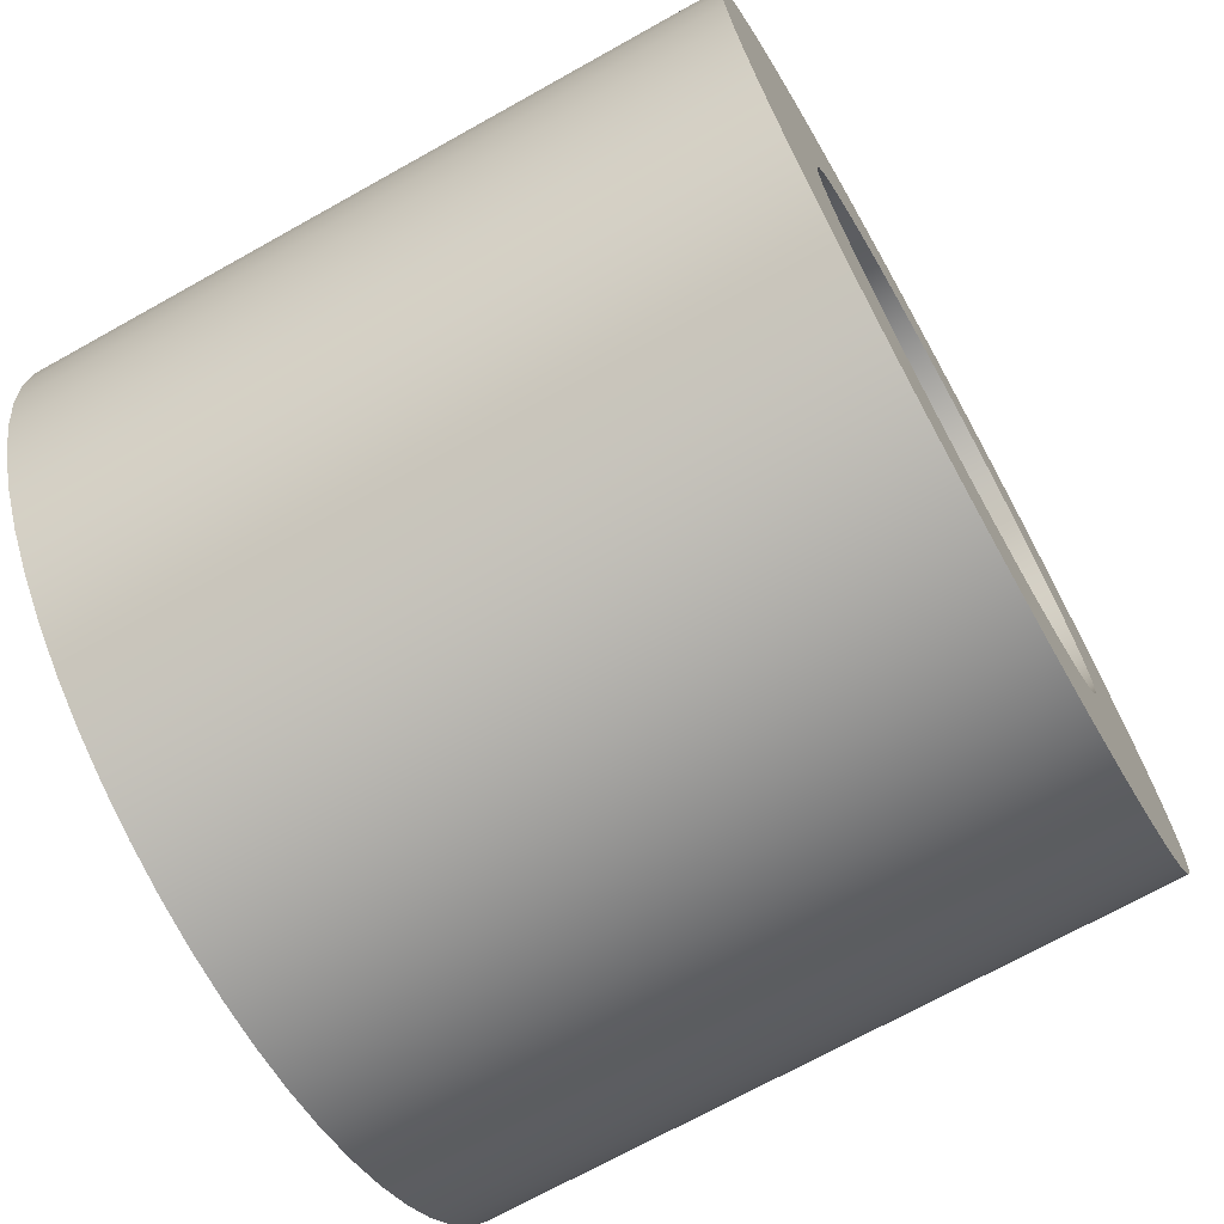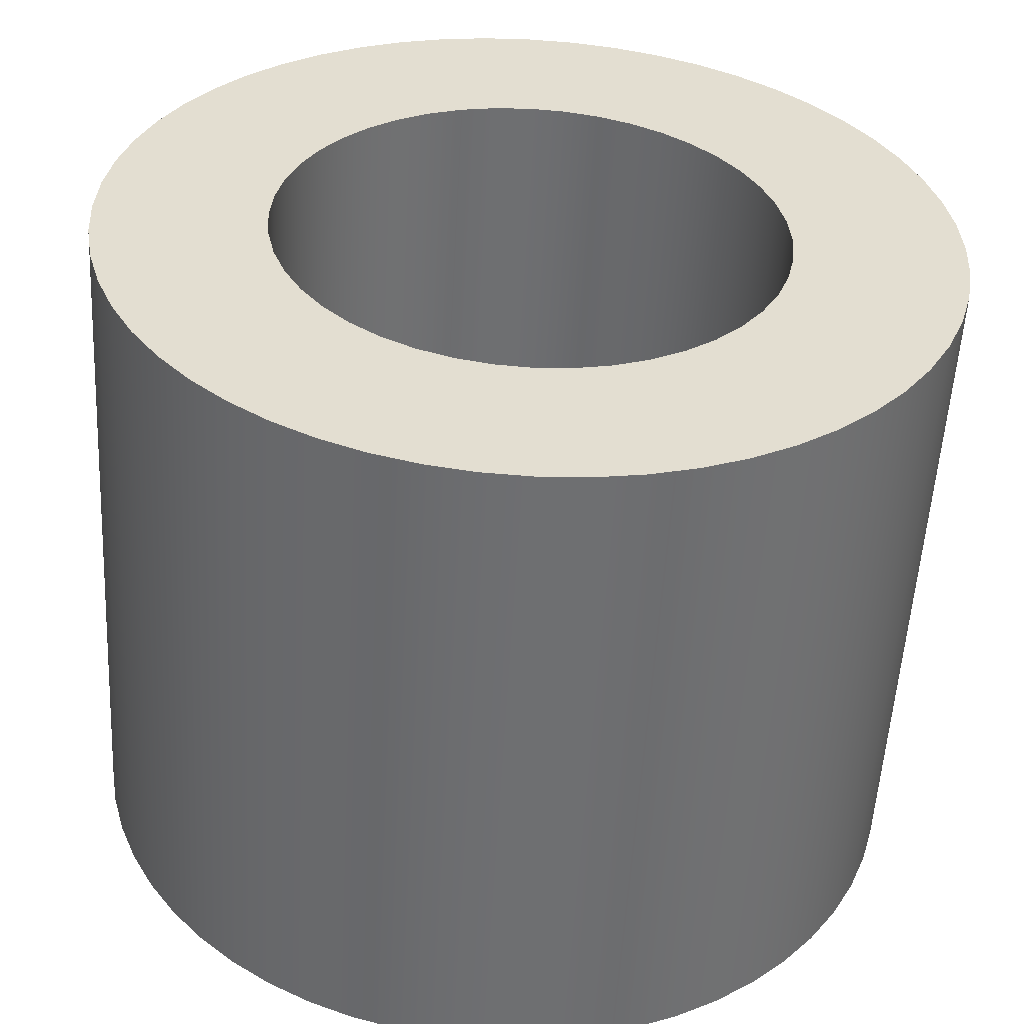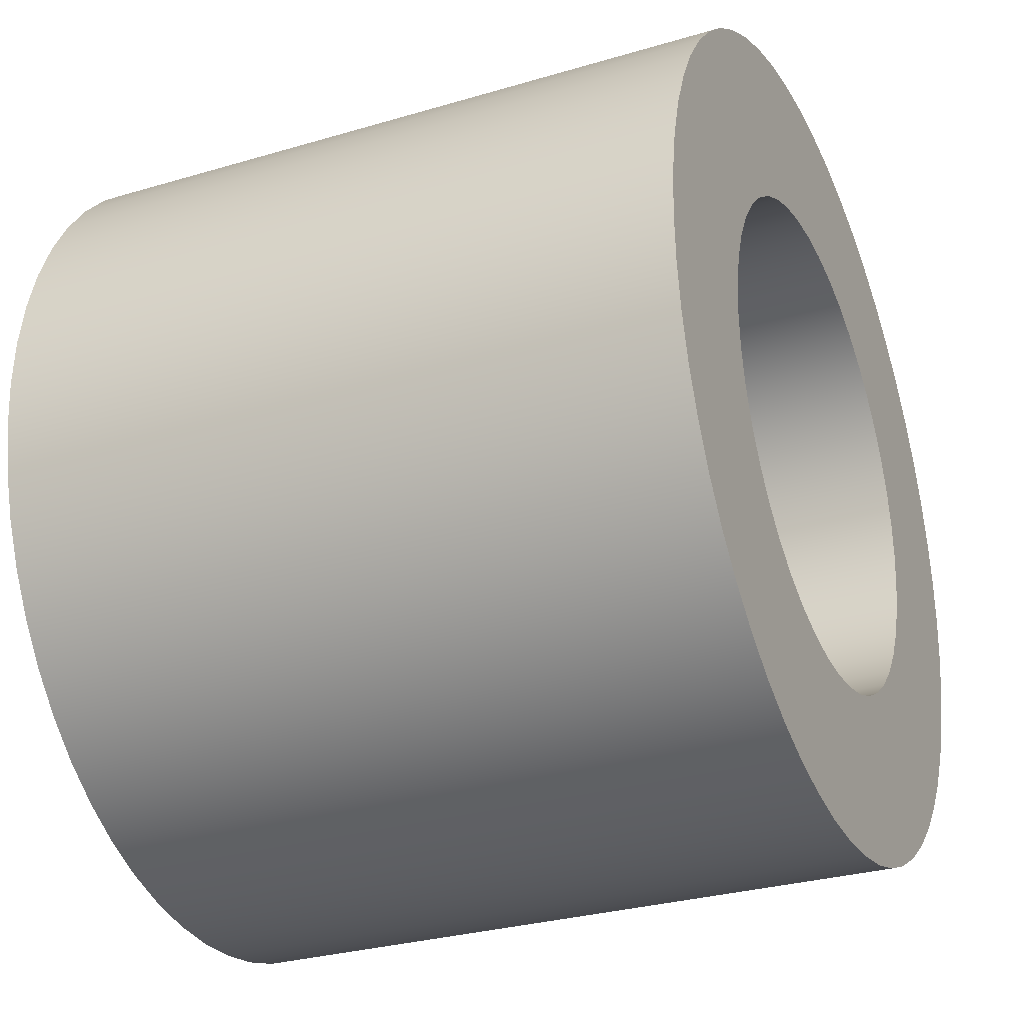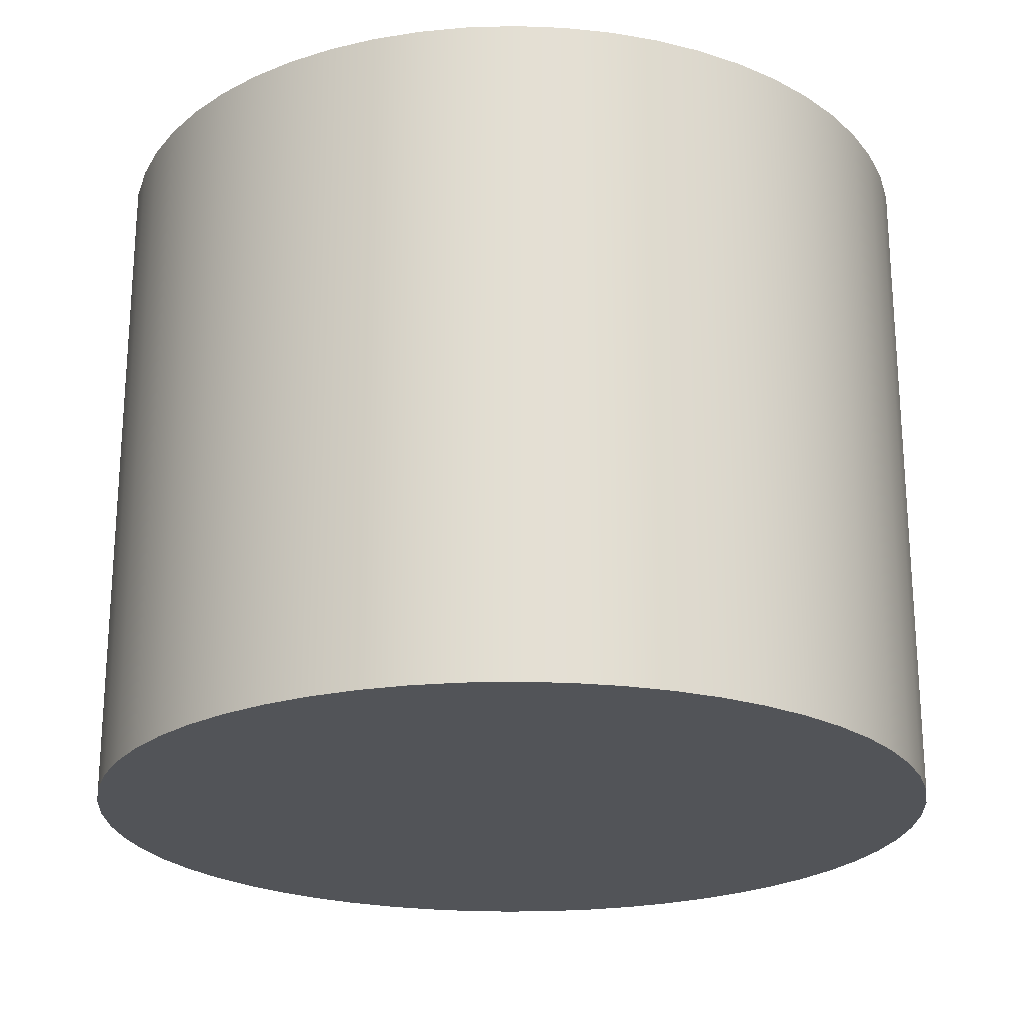
<metadata>
{"format":"obj","ext":"obj","renderer":"f3d","projection":"perspective","resolution":1024,"background":"white","views":[{"elev":-70.7,"azim":-60.8,"up":"+Y"},{"elev":-54.5,"azim":-3.2,"up":"+Y"},{"elev":-29.5,"azim":-66.3,"up":"+Y"},{"elev":-22.8,"azim":44.5,"up":"+Z"}]}
</metadata>
<code>
v -7.275 -1 0.05
v -7.274 -0.9893 0.05
v -7.272 -0.9789 0.05
v -7.268 -0.9688 0.05
v -7.263 -0.9595 0.05
v -7.257 -0.9509 0.05
v -7.249 -0.9433 0.05
v -7.241 -0.9369 0.05
v -7.231 -0.9318 0.05
v -7.221 -0.928 0.05
v -7.211 -0.9258 0.05
v -7.2 -0.925 0.05
v -7.189 -0.9258 0.05
v -7.179 -0.928 0.05
v -7.169 -0.9318 0.05
v -7.159 -0.9369 0.05
v -7.151 -0.9433 0.05
v -7.143 -0.9509 0.05
v -7.137 -0.9595 0.05
v -7.132 -0.9688 0.05
v -7.128 -0.9789 0.05
v -7.126 -0.9893 0.05
v -7.125 -1 0.05
v -7.126 -1.011 0.05
v -7.128 -1.021 0.05
v -7.132 -1.031 0.05
v -7.137 -1.041 0.05
v -7.143 -1.049 0.05
v -7.151 -1.057 0.05
v -7.159 -1.063 0.05
v -7.169 -1.068 0.05
v -7.179 -1.072 0.05
v -7.189 -1.074 0.05
v -7.2 -1.075 0.05
v -7.211 -1.074 0.05
v -7.221 -1.072 0.05
v -7.231 -1.068 0.05
v -7.241 -1.063 0.05
v -7.249 -1.057 0.05
v -7.257 -1.049 0.05
v -7.263 -1.041 0.05
v -7.268 -1.031 0.05
v -7.272 -1.021 0.05
v -7.274 -1.011 0.05
v -7.275 -1 0.2
v -7.274 -1.011 0.2
v -7.272 -1.021 0.2
v -7.268 -1.031 0.2
v -7.263 -1.041 0.2
v -7.257 -1.049 0.2
v -7.249 -1.057 0.2
v -7.241 -1.063 0.2
v -7.231 -1.068 0.2
v -7.221 -1.072 0.2
v -7.211 -1.074 0.2
v -7.2 -1.075 0.2
v -7.189 -1.074 0.2
v -7.179 -1.072 0.2
v -7.169 -1.068 0.2
v -7.159 -1.063 0.2
v -7.151 -1.057 0.2
v -7.143 -1.049 0.2
v -7.137 -1.041 0.2
v -7.132 -1.031 0.2
v -7.128 -1.021 0.2
v -7.126 -1.011 0.2
v -7.125 -1 0.2
v -7.126 -0.9893 0.2
v -7.128 -0.9789 0.2
v -7.132 -0.9688 0.2
v -7.137 -0.9595 0.2
v -7.143 -0.9509 0.2
v -7.151 -0.9433 0.2
v -7.159 -0.9369 0.2
v -7.169 -0.9318 0.2
v -7.179 -0.928 0.2
v -7.189 -0.9258 0.2
v -7.2 -0.925 0.2
v -7.211 -0.9258 0.2
v -7.221 -0.928 0.2
v -7.231 -0.9318 0.2
v -7.241 -0.9369 0.2
v -7.249 -0.9433 0.2
v -7.257 -0.9509 0.2
v -7.263 -0.9595 0.2
v -7.268 -0.9688 0.2
v -7.272 -0.9789 0.2
v -7.274 -0.9893 0.2
v -7.275 -1 0.05
v -7.275 -1 0.2
v -7.275 -1 0.05
v -7.274 -1.011 0.05
v -7.272 -1.021 0.05
v -7.268 -1.031 0.05
v -7.263 -1.041 0.05
v -7.257 -1.049 0.05
v -7.249 -1.057 0.05
v -7.241 -1.063 0.05
v -7.231 -1.068 0.05
v -7.221 -1.072 0.05
v -7.211 -1.074 0.05
v -7.2 -1.075 0.05
v -7.189 -1.074 0.05
v -7.179 -1.072 0.05
v -7.169 -1.068 0.05
v -7.159 -1.063 0.05
v -7.151 -1.057 0.05
v -7.143 -1.049 0.05
v -7.137 -1.041 0.05
v -7.132 -1.031 0.05
v -7.128 -1.021 0.05
v -7.126 -1.011 0.05
v -7.125 -1 0.05
v -7.126 -0.9893 0.05
v -7.128 -0.9789 0.05
v -7.132 -0.9688 0.05
v -7.137 -0.9595 0.05
v -7.143 -0.9509 0.05
v -7.151 -0.9433 0.05
v -7.159 -0.9369 0.05
v -7.169 -0.9318 0.05
v -7.179 -0.928 0.05
v -7.189 -0.9258 0.05
v -7.2 -0.925 0.05
v -7.211 -0.9258 0.05
v -7.221 -0.928 0.05
v -7.231 -0.9318 0.05
v -7.241 -0.9369 0.05
v -7.249 -0.9433 0.05
v -7.257 -0.9509 0.05
v -7.263 -0.9595 0.05
v -7.268 -0.9688 0.05
v -7.272 -0.9789 0.05
v -7.274 -0.9893 0.05
v -7.325 -1 0.2
v -7.324 -0.986 0.2
v -7.322 -0.9722 0.2
v -7.318 -0.9587 0.2
v -7.313 -0.9458 0.2
v -7.306 -0.9335 0.2
v -7.298 -0.9221 0.2
v -7.288 -0.9116 0.2
v -7.278 -0.9023 0.2
v -7.267 -0.8942 0.2
v -7.254 -0.8874 0.2
v -7.241 -0.882 0.2
v -7.228 -0.8781 0.2
v -7.214 -0.8758 0.2
v -7.2 -0.875 0.2
v -7.186 -0.8758 0.2
v -7.172 -0.8781 0.2
v -7.159 -0.882 0.2
v -7.146 -0.8874 0.2
v -7.133 -0.8942 0.2
v -7.122 -0.9023 0.2
v -7.112 -0.9116 0.2
v -7.102 -0.9221 0.2
v -7.094 -0.9335 0.2
v -7.087 -0.9458 0.2
v -7.082 -0.9587 0.2
v -7.078 -0.9722 0.2
v -7.076 -0.986 0.2
v -7.075 -1 0.2
v -7.076 -1.014 0.2
v -7.078 -1.028 0.2
v -7.082 -1.041 0.2
v -7.087 -1.054 0.2
v -7.094 -1.067 0.2
v -7.102 -1.078 0.2
v -7.112 -1.088 0.2
v -7.122 -1.098 0.2
v -7.133 -1.106 0.2
v -7.146 -1.113 0.2
v -7.159 -1.118 0.2
v -7.172 -1.122 0.2
v -7.186 -1.124 0.2
v -7.2 -1.125 0.2
v -7.214 -1.124 0.2
v -7.228 -1.122 0.2
v -7.241 -1.118 0.2
v -7.254 -1.113 0.2
v -7.267 -1.106 0.2
v -7.278 -1.098 0.2
v -7.288 -1.088 0.2
v -7.298 -1.078 0.2
v -7.306 -1.067 0.2
v -7.313 -1.054 0.2
v -7.318 -1.041 0.2
v -7.322 -1.028 0.2
v -7.324 -1.014 0.2
v -7.325 -1 0
v -7.324 -1.014 0
v -7.322 -1.028 0
v -7.318 -1.041 0
v -7.313 -1.054 0
v -7.306 -1.067 0
v -7.298 -1.078 0
v -7.288 -1.088 0
v -7.278 -1.098 0
v -7.267 -1.106 0
v -7.254 -1.113 0
v -7.241 -1.118 0
v -7.228 -1.122 0
v -7.214 -1.124 0
v -7.2 -1.125 0
v -7.186 -1.124 0
v -7.172 -1.122 0
v -7.159 -1.118 0
v -7.146 -1.113 0
v -7.133 -1.106 0
v -7.122 -1.098 0
v -7.112 -1.088 0
v -7.102 -1.078 0
v -7.094 -1.067 0
v -7.087 -1.054 0
v -7.082 -1.041 0
v -7.078 -1.028 0
v -7.076 -1.014 0
v -7.075 -1 0
v -7.076 -0.986 0
v -7.078 -0.9722 0
v -7.082 -0.9587 0
v -7.087 -0.9458 0
v -7.094 -0.9335 0
v -7.102 -0.9221 0
v -7.112 -0.9116 0
v -7.122 -0.9023 0
v -7.133 -0.8942 0
v -7.146 -0.8874 0
v -7.159 -0.882 0
v -7.172 -0.8781 0
v -7.186 -0.8758 0
v -7.2 -0.875 0
v -7.214 -0.8758 0
v -7.228 -0.8781 0
v -7.241 -0.882 0
v -7.254 -0.8874 0
v -7.267 -0.8942 0
v -7.278 -0.9023 0
v -7.288 -0.9116 0
v -7.298 -0.9221 0
v -7.306 -0.9335 0
v -7.313 -0.9458 0
v -7.318 -0.9587 0
v -7.322 -0.9722 0
v -7.324 -0.986 0
v -7.325 -1 0
v -7.325 -1 0.2
v -7.275 -1 0.2
v -7.274 -0.9893 0.2
v -7.272 -0.9789 0.2
v -7.268 -0.9688 0.2
v -7.263 -0.9595 0.2
v -7.257 -0.9509 0.2
v -7.249 -0.9433 0.2
v -7.241 -0.9369 0.2
v -7.231 -0.9318 0.2
v -7.221 -0.928 0.2
v -7.211 -0.9258 0.2
v -7.2 -0.925 0.2
v -7.189 -0.9258 0.2
v -7.179 -0.928 0.2
v -7.169 -0.9318 0.2
v -7.159 -0.9369 0.2
v -7.151 -0.9433 0.2
v -7.143 -0.9509 0.2
v -7.137 -0.9595 0.2
v -7.132 -0.9688 0.2
v -7.128 -0.9789 0.2
v -7.126 -0.9893 0.2
v -7.125 -1 0.2
v -7.126 -1.011 0.2
v -7.128 -1.021 0.2
v -7.132 -1.031 0.2
v -7.137 -1.041 0.2
v -7.143 -1.049 0.2
v -7.151 -1.057 0.2
v -7.159 -1.063 0.2
v -7.169 -1.068 0.2
v -7.179 -1.072 0.2
v -7.189 -1.074 0.2
v -7.2 -1.075 0.2
v -7.211 -1.074 0.2
v -7.221 -1.072 0.2
v -7.231 -1.068 0.2
v -7.241 -1.063 0.2
v -7.249 -1.057 0.2
v -7.257 -1.049 0.2
v -7.263 -1.041 0.2
v -7.268 -1.031 0.2
v -7.272 -1.021 0.2
v -7.274 -1.011 0.2
v -7.325 -1 0.2
v -7.324 -1.014 0.2
v -7.322 -1.028 0.2
v -7.318 -1.041 0.2
v -7.313 -1.054 0.2
v -7.306 -1.067 0.2
v -7.298 -1.078 0.2
v -7.288 -1.088 0.2
v -7.278 -1.098 0.2
v -7.267 -1.106 0.2
v -7.254 -1.113 0.2
v -7.241 -1.118 0.2
v -7.228 -1.122 0.2
v -7.214 -1.124 0.2
v -7.2 -1.125 0.2
v -7.186 -1.124 0.2
v -7.172 -1.122 0.2
v -7.159 -1.118 0.2
v -7.146 -1.113 0.2
v -7.133 -1.106 0.2
v -7.122 -1.098 0.2
v -7.112 -1.088 0.2
v -7.102 -1.078 0.2
v -7.094 -1.067 0.2
v -7.087 -1.054 0.2
v -7.082 -1.041 0.2
v -7.078 -1.028 0.2
v -7.076 -1.014 0.2
v -7.075 -1 0.2
v -7.076 -0.986 0.2
v -7.078 -0.9722 0.2
v -7.082 -0.9587 0.2
v -7.087 -0.9458 0.2
v -7.094 -0.9335 0.2
v -7.102 -0.9221 0.2
v -7.112 -0.9116 0.2
v -7.122 -0.9023 0.2
v -7.133 -0.8942 0.2
v -7.146 -0.8874 0.2
v -7.159 -0.882 0.2
v -7.172 -0.8781 0.2
v -7.186 -0.8758 0.2
v -7.2 -0.875 0.2
v -7.214 -0.8758 0.2
v -7.228 -0.8781 0.2
v -7.241 -0.882 0.2
v -7.254 -0.8874 0.2
v -7.267 -0.8942 0.2
v -7.278 -0.9023 0.2
v -7.288 -0.9116 0.2
v -7.298 -0.9221 0.2
v -7.306 -0.9335 0.2
v -7.313 -0.9458 0.2
v -7.318 -0.9587 0.2
v -7.322 -0.9722 0.2
v -7.324 -0.986 0.2
v -7.325 -1 0
v -7.324 -0.986 0
v -7.322 -0.9722 0
v -7.318 -0.9587 0
v -7.313 -0.9458 0
v -7.306 -0.9335 0
v -7.298 -0.9221 0
v -7.288 -0.9116 0
v -7.278 -0.9023 0
v -7.267 -0.8942 0
v -7.254 -0.8874 0
v -7.241 -0.882 0
v -7.228 -0.8781 0
v -7.214 -0.8758 0
v -7.2 -0.875 0
v -7.186 -0.8758 0
v -7.172 -0.8781 0
v -7.159 -0.882 0
v -7.146 -0.8874 0
v -7.133 -0.8942 0
v -7.122 -0.9023 0
v -7.112 -0.9116 0
v -7.102 -0.9221 0
v -7.094 -0.9335 0
v -7.087 -0.9458 0
v -7.082 -0.9587 0
v -7.078 -0.9722 0
v -7.076 -0.986 0
v -7.075 -1 0
v -7.076 -1.014 0
v -7.078 -1.028 0
v -7.082 -1.041 0
v -7.087 -1.054 0
v -7.094 -1.067 0
v -7.102 -1.078 0
v -7.112 -1.088 0
v -7.122 -1.098 0
v -7.133 -1.106 0
v -7.146 -1.113 0
v -7.159 -1.118 0
v -7.172 -1.122 0
v -7.186 -1.124 0
v -7.2 -1.125 0
v -7.214 -1.124 0
v -7.228 -1.122 0
v -7.241 -1.118 0
v -7.254 -1.113 0
v -7.267 -1.106 0
v -7.278 -1.098 0
v -7.288 -1.088 0
v -7.298 -1.078 0
v -7.306 -1.067 0
v -7.313 -1.054 0
v -7.318 -1.041 0
v -7.322 -1.028 0
v -7.324 -1.014 0
g bdaf7218-e2bf-11ea-b0c9-54bf646e7e1f
f 2 88 1
f 1 88 90
f 89 45 44
f 44 45 46
f 44 46 43
f 43 46 47
f 43 47 42
f 42 47 48
f 42 48 41
f 41 48 49
f 41 49 40
f 40 49 50
f 40 50 39
f 39 50 51
f 39 51 38
f 38 51 52
f 38 52 37
f 37 52 53
f 37 53 36
f 36 53 54
f 36 54 35
f 35 54 55
f 35 55 34
f 34 55 56
f 34 56 33
f 33 56 57
f 33 57 32
f 32 57 58
f 32 58 31
f 31 58 59
f 31 59 30
f 30 59 60
f 30 60 29
f 29 60 61
f 29 61 28
f 28 61 62
f 28 62 27
f 27 62 63
f 27 63 26
f 26 63 64
f 26 64 25
f 25 64 65
f 25 65 24
f 24 65 66
f 24 66 23
f 23 66 67
f 23 67 22
f 22 67 68
f 22 68 21
f 21 68 69
f 21 69 20
f 20 69 70
f 20 70 19
f 19 70 71
f 19 71 18
f 18 71 72
f 18 72 17
f 17 72 73
f 17 73 16
f 16 73 74
f 16 74 15
f 15 74 75
f 15 75 14
f 14 75 76
f 14 76 13
f 13 76 77
f 13 77 12
f 12 77 78
f 12 78 11
f 11 78 79
f 11 79 10
f 10 79 80
f 10 80 9
f 9 80 81
f 9 81 8
f 8 81 82
f 8 82 7
f 7 82 83
f 7 83 6
f 6 83 84
f 6 84 5
f 5 84 85
f 5 85 4
f 4 85 86
f 4 86 3
f 3 86 87
f 3 87 2
f 2 87 88
g bdb0d1ec-e2bf-11ea-b8b2-54bf646e7e1f
f 92 112 91
f 91 112 113
f 91 113 134
f 134 113 114
f 134 114 133
f 133 114 115
f 133 115 132
f 132 115 116
f 132 116 131
f 131 116 117
f 131 117 130
f 130 117 118
f 130 118 129
f 129 118 119
f 129 119 128
f 128 119 120
f 128 120 127
f 127 120 121
f 127 121 126
f 126 121 122
f 126 122 125
f 125 122 123
f 125 123 124
f 112 92 111
f 111 92 93
f 111 93 110
f 110 93 94
f 110 94 109
f 109 94 95
f 109 95 108
f 108 95 96
f 108 96 107
f 107 96 97
f 107 97 106
f 106 97 98
f 106 98 105
f 105 98 99
f 105 99 104
f 104 99 100
f 104 100 103
f 103 100 101
f 103 101 102
g bd701c6e-e2bf-11ea-97b5-54bf646e7e1f
f 136 246 135
f 135 246 247
f 248 191 190
f 190 191 192
f 190 192 189
f 189 192 193
f 189 193 188
f 188 193 194
f 188 194 187
f 187 194 195
f 187 195 186
f 186 195 196
f 186 196 185
f 185 196 197
f 185 197 184
f 184 197 198
f 184 198 183
f 183 198 199
f 183 199 182
f 182 199 200
f 182 200 181
f 181 200 201
f 181 201 180
f 180 201 202
f 180 202 179
f 179 202 203
f 179 203 178
f 178 203 204
f 178 204 177
f 177 204 205
f 177 205 176
f 176 205 206
f 176 206 175
f 175 206 207
f 175 207 174
f 174 207 208
f 174 208 173
f 173 208 209
f 173 209 172
f 172 209 210
f 172 210 171
f 171 210 211
f 171 211 170
f 170 211 212
f 170 212 169
f 169 212 213
f 169 213 168
f 168 213 214
f 168 214 167
f 167 214 215
f 167 215 166
f 166 215 216
f 166 216 165
f 165 216 217
f 165 217 164
f 164 217 218
f 164 218 163
f 163 218 219
f 163 219 162
f 162 219 220
f 162 220 161
f 161 220 221
f 161 221 160
f 160 221 222
f 160 222 159
f 159 222 223
f 159 223 158
f 158 223 224
f 158 224 157
f 157 224 225
f 157 225 156
f 156 225 226
f 156 226 155
f 155 226 227
f 155 227 154
f 154 227 228
f 154 228 153
f 153 228 229
f 153 229 152
f 152 229 230
f 152 230 151
f 151 230 231
f 151 231 150
f 150 231 232
f 150 232 149
f 149 232 233
f 149 233 148
f 148 233 234
f 148 234 147
f 147 234 235
f 147 235 146
f 146 235 236
f 146 236 145
f 145 236 237
f 145 237 144
f 144 237 238
f 144 238 143
f 143 238 239
f 143 239 142
f 142 239 240
f 142 240 141
f 141 240 241
f 141 241 140
f 140 241 242
f 140 242 139
f 139 242 243
f 139 243 138
f 138 243 244
f 138 244 137
f 137 244 245
f 137 245 136
f 136 245 246
g bd712dda-e2bf-11ea-b244-54bf646e7e1f
f 250 348 249
f 249 348 293
f 249 293 294
f 348 250 347
f 347 250 251
f 347 251 346
f 346 251 252
f 346 252 345
f 345 252 253
f 345 253 344
f 344 253 343
f 343 253 254
f 343 254 342
f 342 254 255
f 342 255 341
f 341 255 256
f 341 256 340
f 340 256 339
f 339 256 257
f 339 257 338
f 338 257 258
f 338 258 337
f 337 258 259
f 337 259 336
f 336 259 260
f 336 260 335
f 335 260 334
f 334 260 261
f 334 261 333
f 333 261 262
f 333 262 332
f 332 262 263
f 332 263 331
f 331 263 264
f 331 264 330
f 330 264 329
f 329 264 265
f 329 265 328
f 328 265 266
f 328 266 327
f 327 266 267
f 327 267 326
f 326 267 325
f 325 267 268
f 325 268 324
f 324 268 269
f 324 269 323
f 323 269 270
f 323 270 322
f 322 270 271
f 322 271 321
f 321 271 320
f 320 271 272
f 320 272 319
f 319 272 273
f 319 273 318
f 318 273 274
f 318 274 317
f 317 274 275
f 317 275 316
f 316 275 315
f 315 275 276
f 315 276 314
f 314 276 277
f 314 277 313
f 313 277 278
f 313 278 312
f 312 278 311
f 311 278 279
f 311 279 310
f 310 279 280
f 310 280 309
f 309 280 281
f 309 281 308
f 308 281 282
f 308 282 307
f 307 282 306
f 306 282 283
f 306 283 305
f 305 283 284
f 305 284 304
f 304 284 285
f 304 285 303
f 303 285 286
f 303 286 302
f 302 286 301
f 301 286 287
f 301 287 300
f 300 287 288
f 300 288 299
f 299 288 289
f 299 289 298
f 298 289 297
f 297 289 290
f 297 290 296
f 296 290 291
f 296 291 295
f 295 291 292
f 295 292 294
f 294 292 249
g bd721830-e2bf-11ea-8263-54bf646e7e1f
f 350 376 349
f 349 376 377
f 349 377 404
f 404 377 378
f 404 378 403
f 403 378 379
f 403 379 402
f 402 379 380
f 402 380 401
f 401 380 381
f 401 381 400
f 400 381 382
f 400 382 399
f 399 382 383
f 399 383 398
f 398 383 384
f 398 384 397
f 397 384 385
f 397 385 396
f 396 385 386
f 396 386 395
f 395 386 387
f 395 387 394
f 394 387 388
f 394 388 393
f 393 388 389
f 393 389 392
f 392 389 390
f 392 390 391
f 376 350 375
f 375 350 351
f 375 351 374
f 374 351 352
f 374 352 373
f 373 352 353
f 373 353 372
f 372 353 354
f 372 354 371
f 371 354 355
f 371 355 370
f 370 355 356
f 370 356 369
f 369 356 357
f 369 357 368
f 368 357 358
f 368 358 367
f 367 358 359
f 367 359 366
f 366 359 360
f 366 360 365
f 365 360 361
f 365 361 364
f 364 361 362
f 364 362 363

</code>
